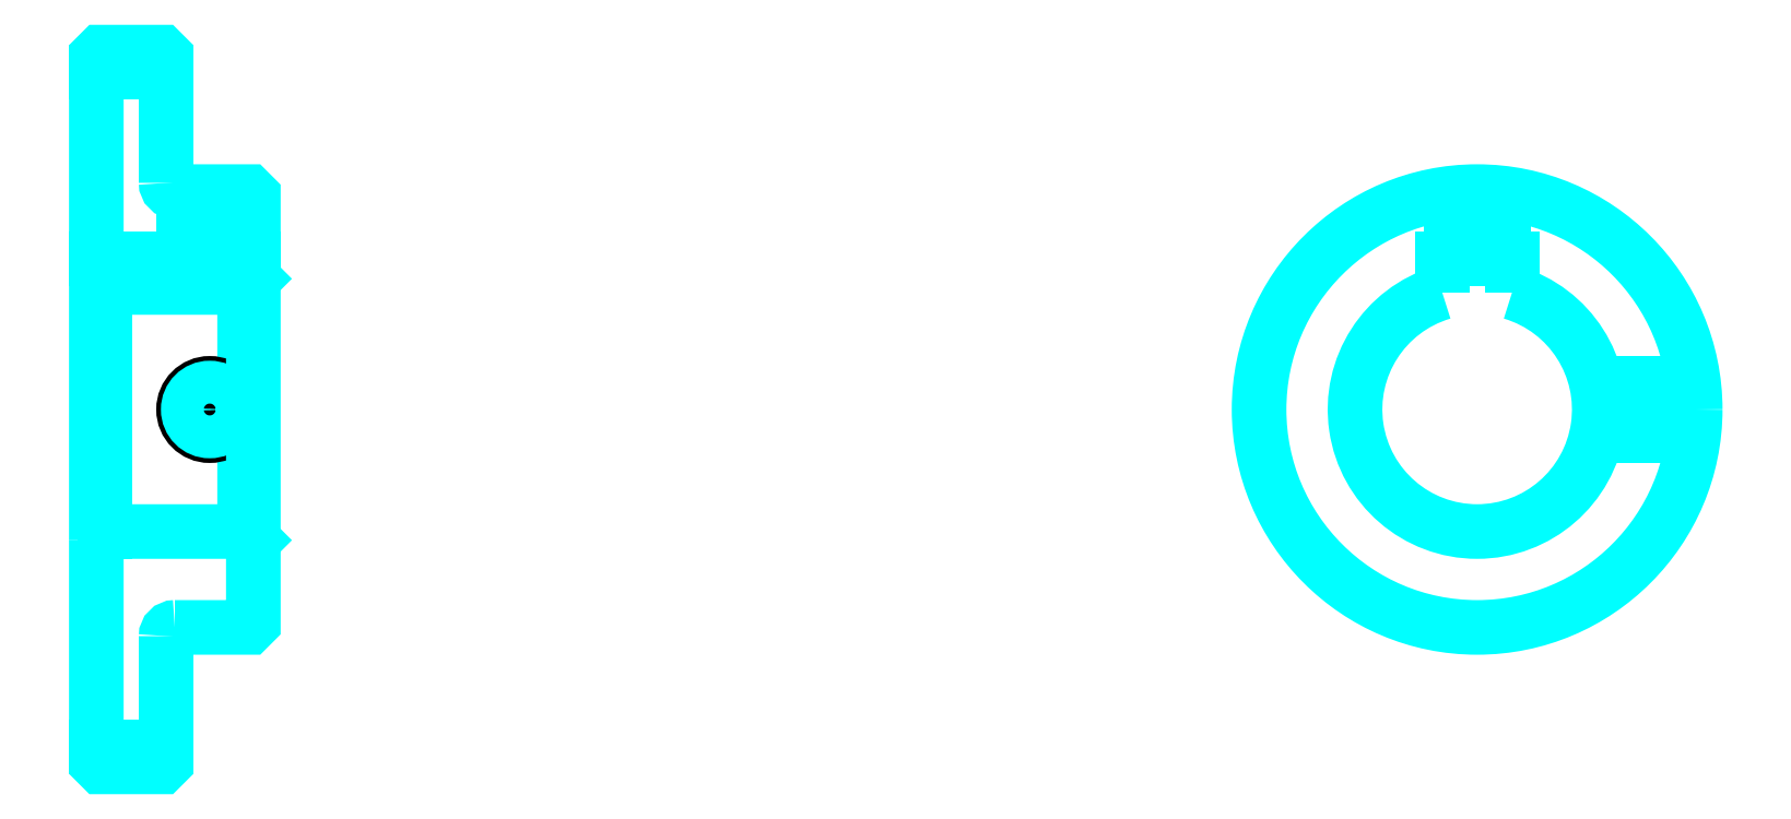
<metadata>
{"format":"dxf","ext":"dxf","renderer":"ezdxf+matplotlib","layout":"modelspace","background":"white","min_lineweight":24,"dpi":150}
</metadata>
<code>
0
SECTION
2
ENTITIES
0
LINE
8
0
10
119.7
20
159.2
30
0
11
127.7
21
159.2
31
0
0
LINE
8
0
10
119.7
20
81.73
30
0
11
127.7
21
81.73
31
0
0
LINE
8
0
10
136.7
20
106.5
30
0
11
137.7
21
105.5
31
0
0
LINE
8
0
10
136.7
20
134.5
30
0
11
137.7
21
135.5
31
0
0
LINE
8
0
10
120.7
20
134.5
30
0
11
120.7
21
106.5
31
0
0
POLYLINE
8
0
66
1
10
0
20
0
30
0
70
2
0
VERTEX
8
0
10
119.7
20
105.5
30
0
70
0
0
VERTEX
8
0
10
120.7
20
106.5
30
0
70
0
0
VERTEX
8
0
10
136.7
20
106.5
30
0
70
0
0
VERTEX
8
0
10
136.7
20
134.5
30
0
70
0
0
VERTEX
8
0
10
120.7
20
134.5
30
0
70
0
0
VERTEX
8
0
10
119.7
20
135.5
30
0
70
0
0
SEQEND
8
0
0
ARC
8
0
10
128.7
20
146.5
30
0
40
1
50
180
51
270
0
ARC
8
0
10
128.7
20
94.48
30
0
40
1
50
90
51
180
0
ARC
8
0
10
278
20
120.5
30
0
40
14
50
106.6
51
73.4
0
POLYLINE
8
0
66
1
10
0
20
0
30
0
70
2
0
VERTEX
8
0
10
282
20
133.9
30
0
70
0
0
VERTEX
8
0
10
282
20
137.8
30
0
70
0
0
VERTEX
8
0
10
274
20
137.8
30
0
70
0
0
VERTEX
8
0
10
274
20
133.9
30
0
70
0
0
SEQEND
8
0
0
LINE
8
0
10
119.7
20
137.8
30
0
11
137.7
21
137.8
31
0
0
POLYLINE
8
0
66
1
10
0
20
0
30
0
70
2
0
VERTEX
8
0
10
135.7
20
145.5
30
0
70
0
0
VERTEX
8
0
10
135.7
20
137.8
30
0
70
0
0
SEQEND
8
0
0
POLYLINE
8
0
66
1
10
0
20
0
30
0
70
2
0
VERTEX
8
0
10
129.7
20
145.5
30
0
70
0
0
VERTEX
8
0
10
129.7
20
137.8
30
0
70
0
0
SEQEND
8
0
0
POLYLINE
8
0
66
1
10
0
20
0
30
0
70
2
0
VERTEX
8
0
10
135.2
20
145.5
30
0
70
0
0
VERTEX
8
0
10
135.2
20
137.8
30
0
70
0
0
SEQEND
8
0
0
POLYLINE
8
0
66
1
10
0
20
0
30
0
70
2
0
VERTEX
8
0
10
130.3
20
145.5
30
0
70
0
0
VERTEX
8
0
10
130.3
20
137.8
30
0
70
0
0
SEQEND
8
0
0
POLYLINE
8
0
66
1
10
0
20
0
30
0
70
2
0
VERTEX
8
0
10
275
20
137.8
30
0
70
0
0
VERTEX
8
0
10
275
20
145.3
30
0
70
0
0
SEQEND
8
0
0
POLYLINE
8
0
66
1
10
0
20
0
30
0
70
2
0
VERTEX
8
0
10
281
20
137.8
30
0
70
0
0
VERTEX
8
0
10
281
20
145.3
30
0
70
0
0
SEQEND
8
0
0
POLYLINE
8
0
66
1
10
0
20
0
30
0
70
2
0
VERTEX
8
0
10
275.6
20
137.8
30
0
70
0
0
VERTEX
8
0
10
275.6
20
145.4
30
0
70
0
0
SEQEND
8
0
0
POLYLINE
8
0
66
1
10
0
20
0
30
0
70
2
0
VERTEX
8
0
10
280.5
20
137.8
30
0
70
0
0
VERTEX
8
0
10
280.5
20
145.4
30
0
70
0
0
SEQEND
8
0
0
CIRCLE
8
0
10
132.7
20
120.5
30
0
40
3
0
CIRCLE
8
0
10
132.7
20
120.5
30
0
40
2.46
0
POLYLINE
8
0
66
1
10
0
20
0
30
0
70
2
0
VERTEX
8
0
10
291.7
20
123.5
30
0
70
0
0
VERTEX
8
0
10
302.9
20
123.5
30
0
70
0
0
SEQEND
8
0
0
POLYLINE
8
0
66
1
10
0
20
0
30
0
70
2
0
VERTEX
8
0
10
291.7
20
117.5
30
0
70
0
0
VERTEX
8
0
10
302.9
20
117.5
30
0
70
0
0
SEQEND
8
0
0
POLYLINE
8
0
66
1
10
0
20
0
30
0
70
2
0
VERTEX
8
0
10
291.8
20
122.9
30
0
70
0
0
VERTEX
8
0
10
302.9
20
122.9
30
0
70
0
0
SEQEND
8
0
0
POLYLINE
8
0
66
1
10
0
20
0
30
0
70
2
0
VERTEX
8
0
10
291.8
20
118
30
0
70
0
0
VERTEX
8
0
10
302.9
20
118
30
0
70
0
0
SEQEND
8
0
0
POLYLINE
8
0
66
1
10
0
20
0
30
0
70
2
0
VERTEX
8
0
10
119.7
20
105.5
30
0
70
0
0
VERTEX
8
0
10
119.7
20
79.98
30
0
70
0
0
VERTEX
8
0
10
120.2
20
79.48
30
0
70
0
0
VERTEX
8
0
10
127.2
20
79.48
30
0
70
0
0
VERTEX
8
0
10
127.7
20
79.98
30
0
70
0
0
VERTEX
8
0
10
127.7
20
94.48
30
0
70
0
0
SEQEND
8
0
0
POLYLINE
8
0
66
1
10
0
20
0
30
0
70
2
0
VERTEX
8
0
10
128.7
20
95.48
30
0
70
0
0
VERTEX
8
0
10
137.2
20
95.48
30
0
70
0
0
VERTEX
8
0
10
137.7
20
95.98
30
0
70
0
0
VERTEX
8
0
10
137.7
20
145
30
0
70
0
0
VERTEX
8
0
10
137.2
20
145.5
30
0
70
0
0
VERTEX
8
0
10
128.7
20
145.5
30
0
70
0
0
SEQEND
8
0
0
POLYLINE
8
0
66
1
10
0
20
0
30
0
70
2
0
VERTEX
8
0
10
127.7
20
146.5
30
0
70
0
0
VERTEX
8
0
10
127.7
20
161
30
0
70
0
0
VERTEX
8
0
10
127.2
20
161.5
30
0
70
0
0
VERTEX
8
0
10
120.2
20
161.5
30
0
70
0
0
VERTEX
8
0
10
119.7
20
161
30
0
70
0
0
VERTEX
8
0
10
119.7
20
105.5
30
0
70
0
0
SEQEND
8
0
0
CIRCLE
8
0
10
278
20
120.5
30
0
40
25
0
ENDSEC
0
EOF

</code>
